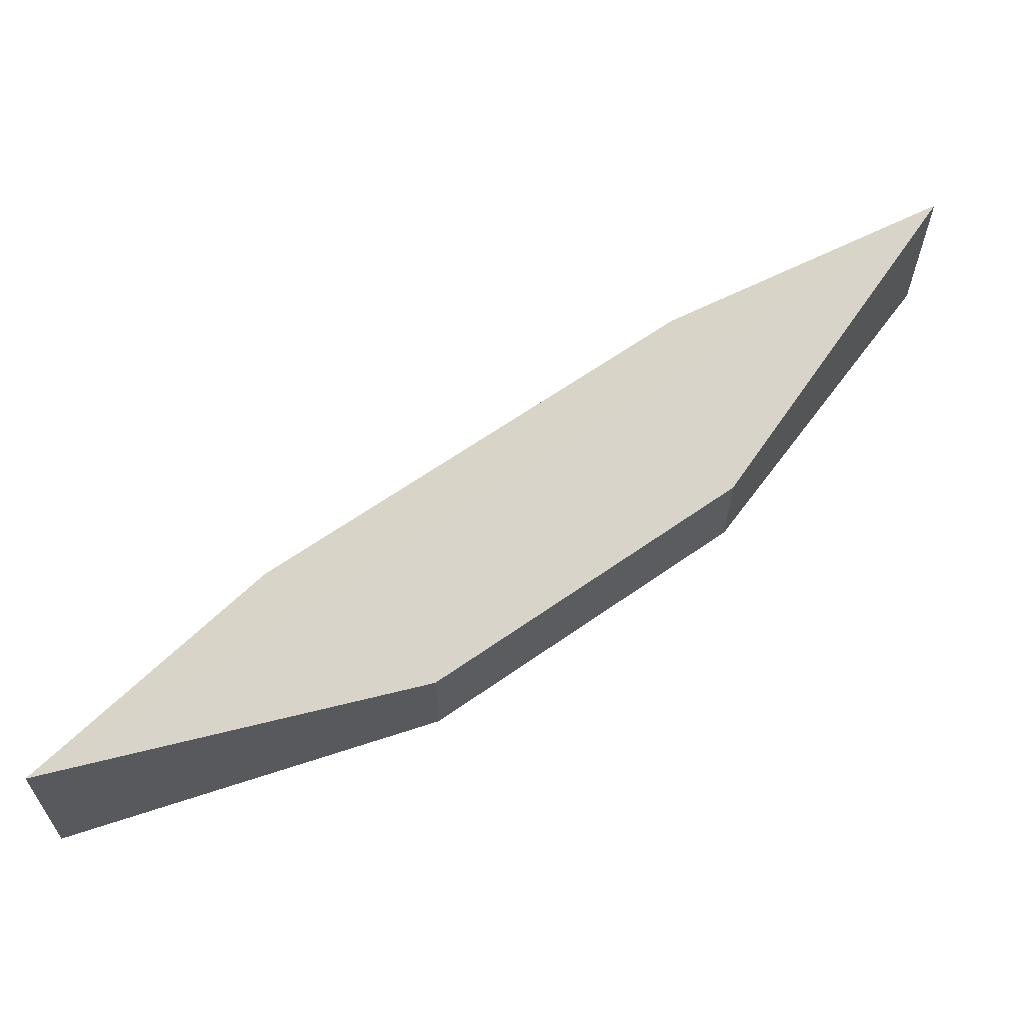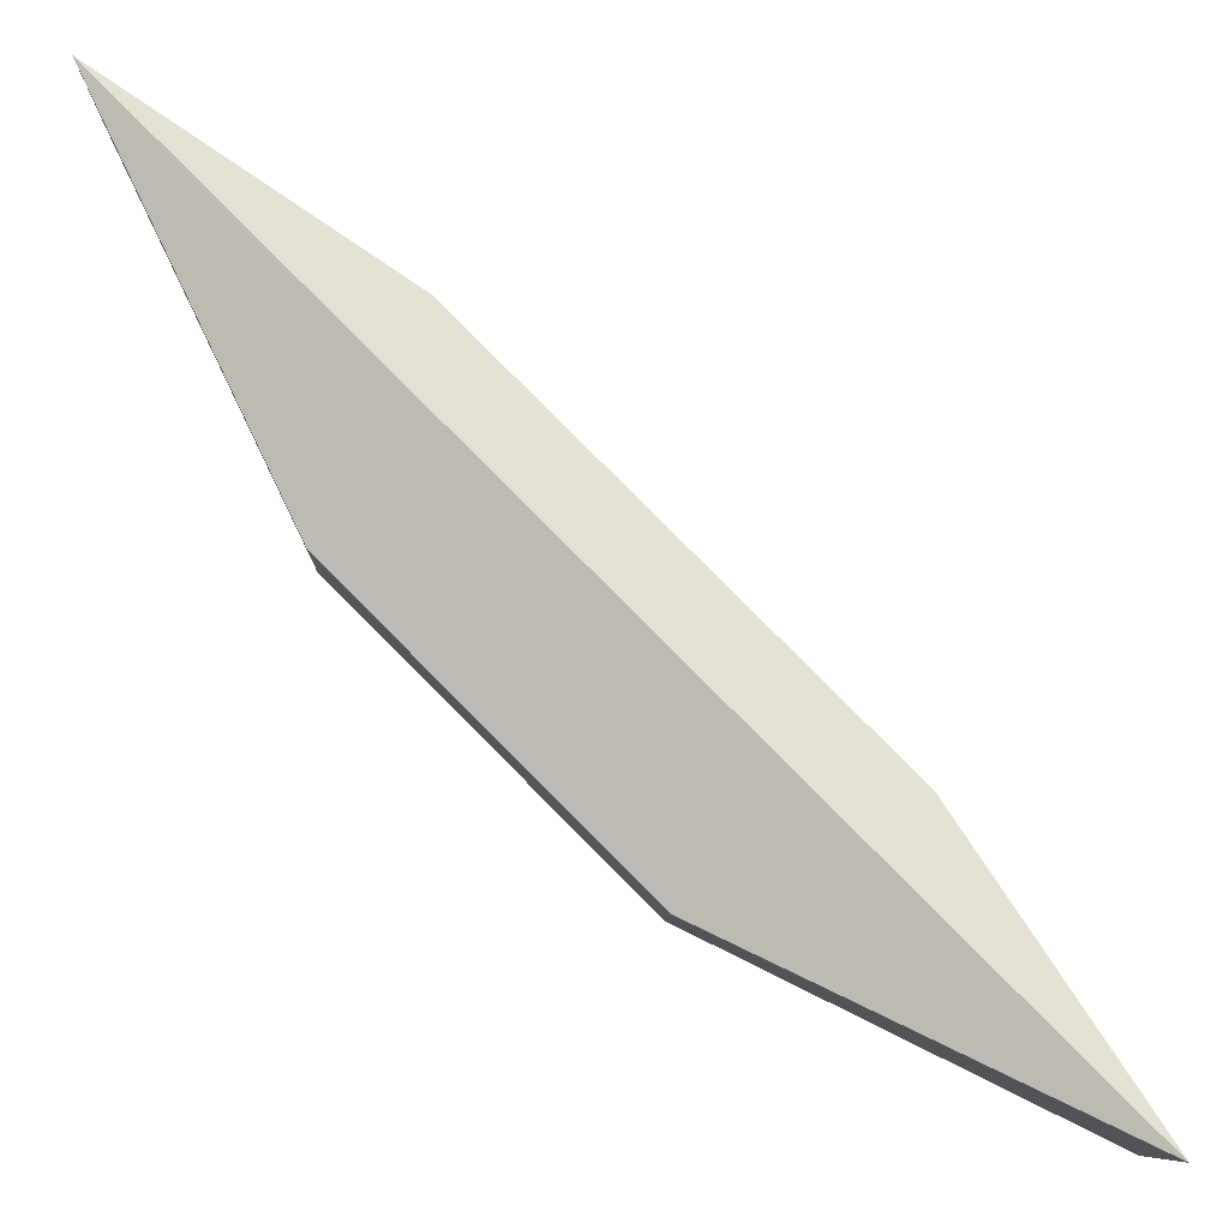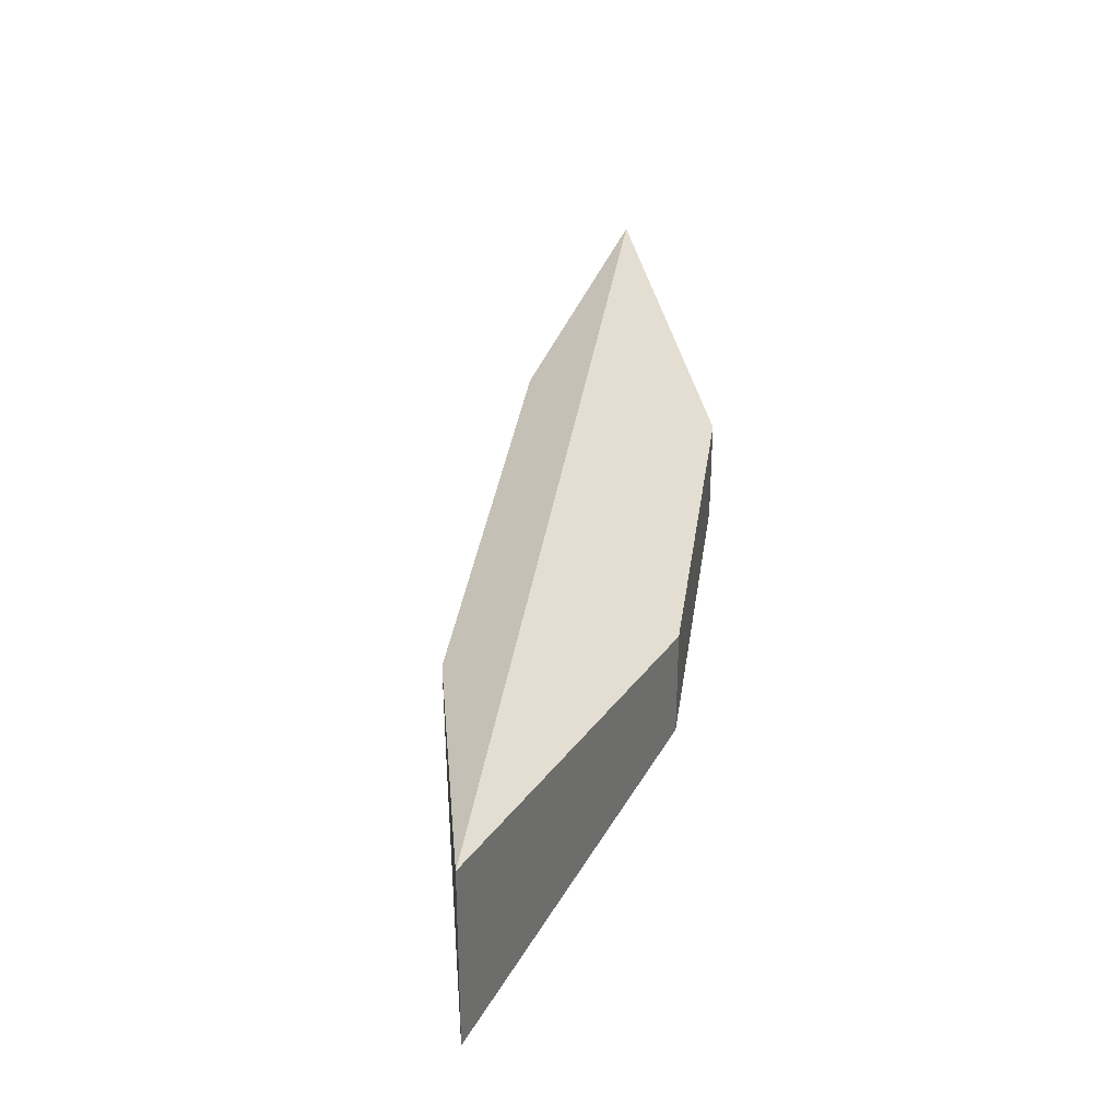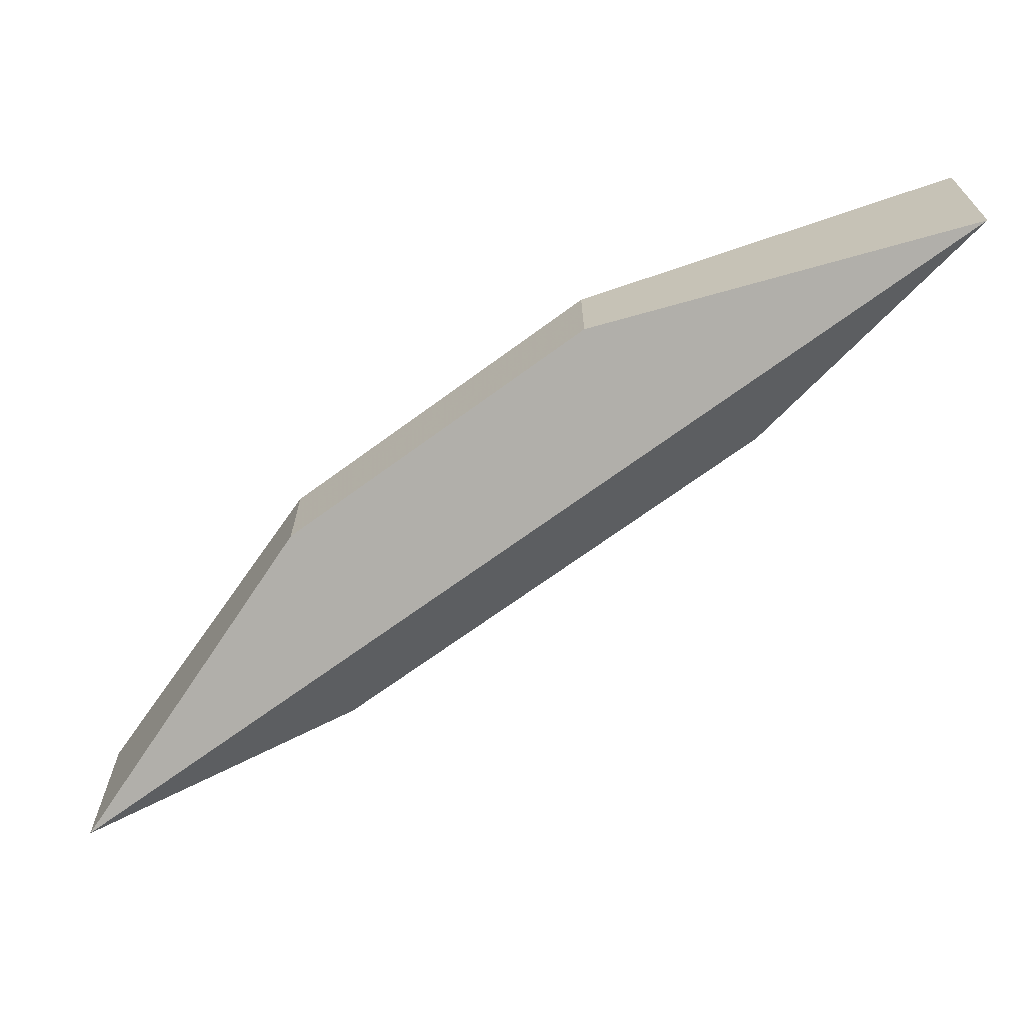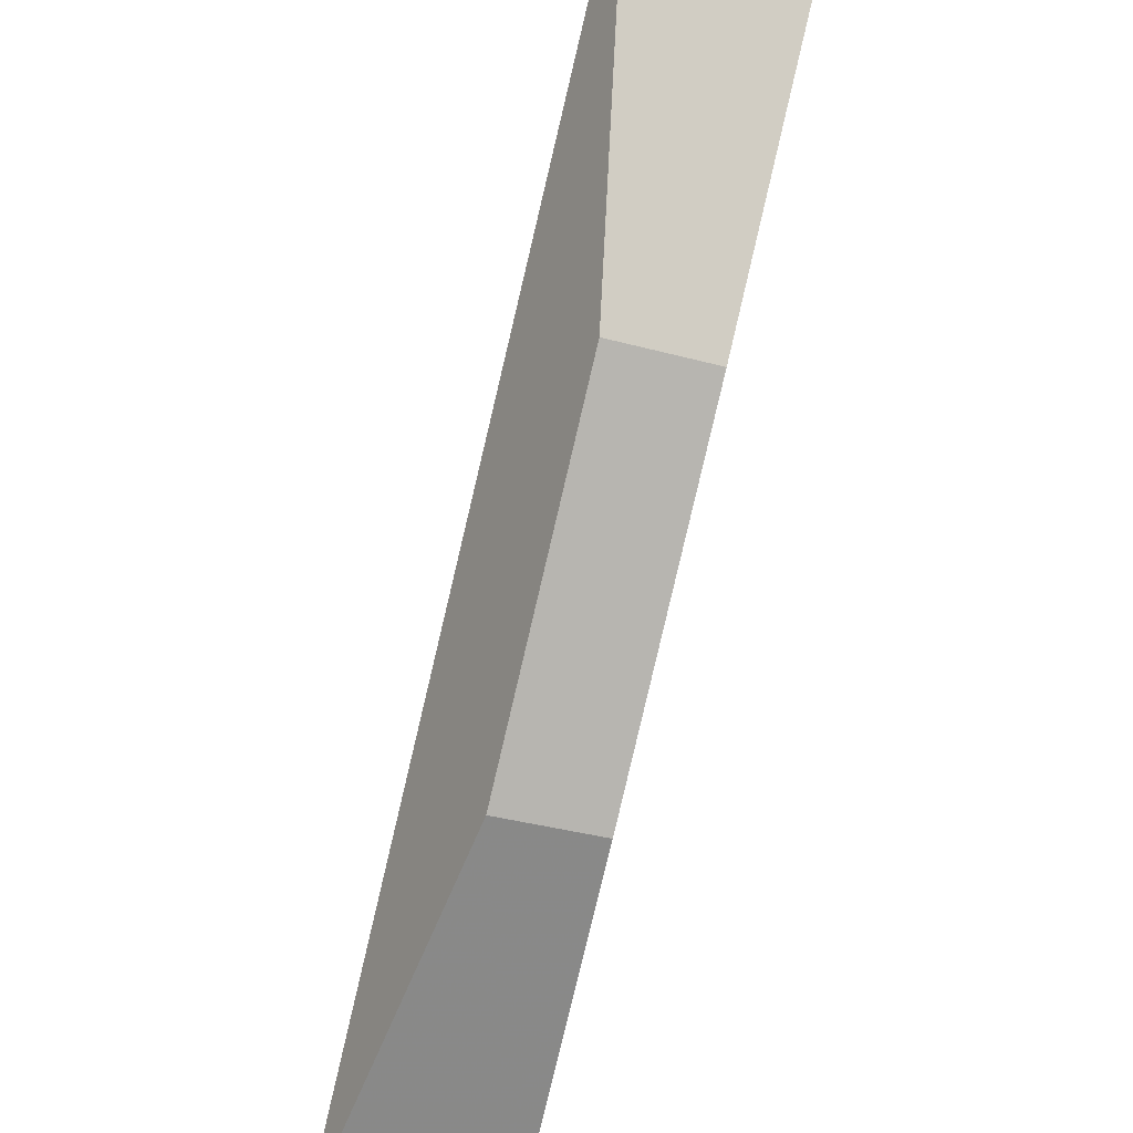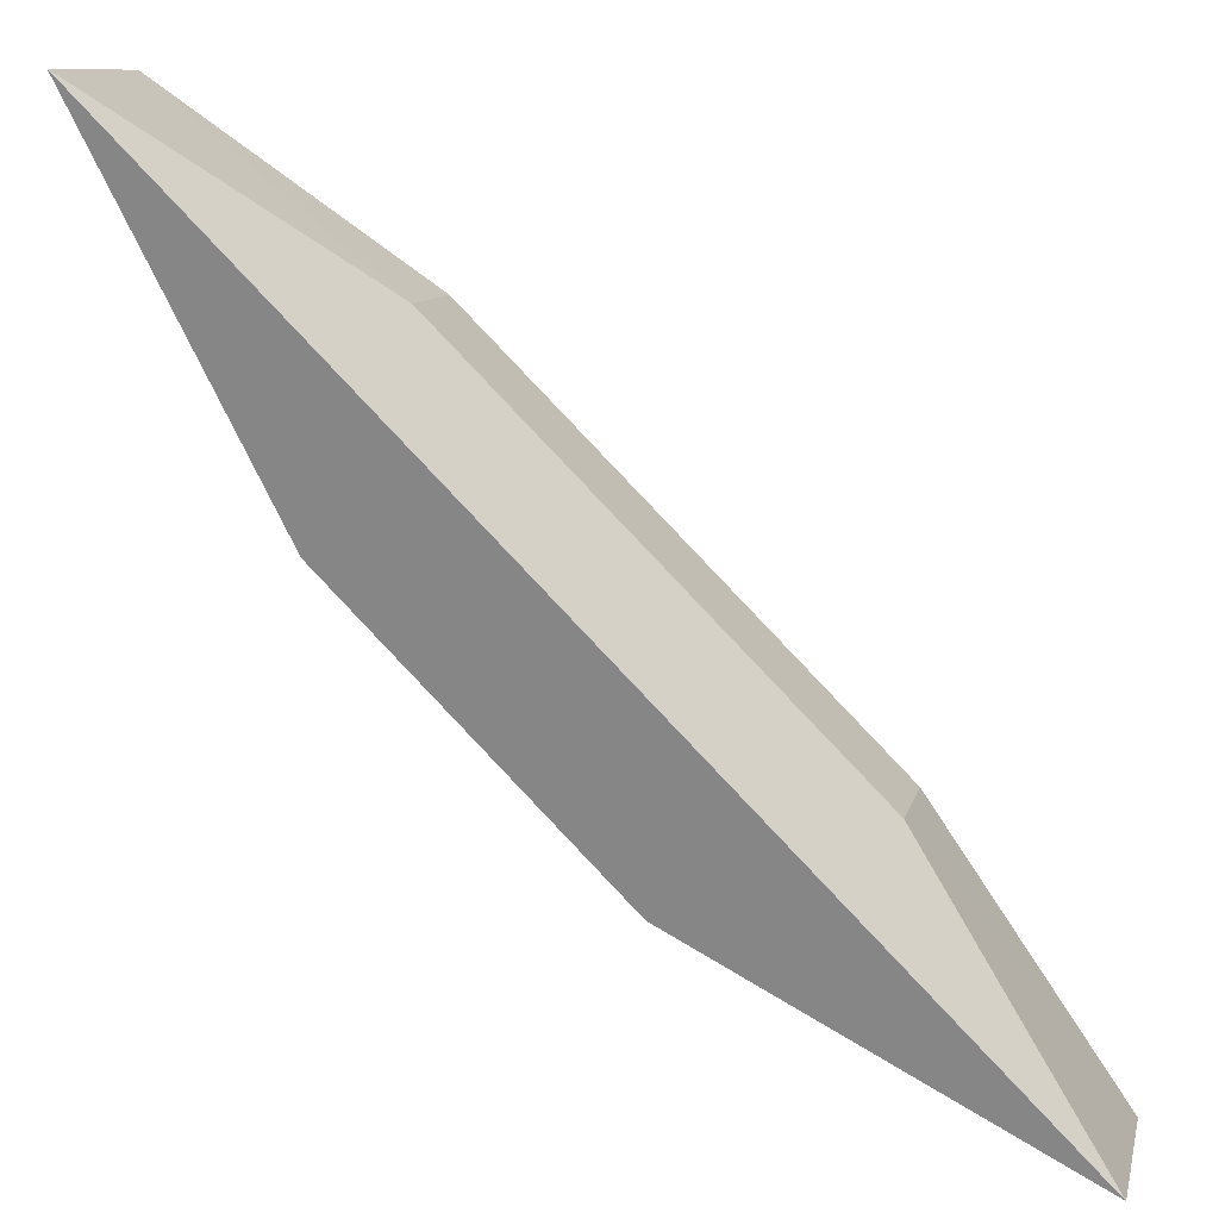
<metadata>
{"format":"obj","ext":"obj","renderer":"f3d","projection":"perspective","resolution":1024,"background":"white","views":[{"elev":62.8,"azim":-80.6,"up":"+Z"},{"elev":-8.7,"azim":-1.4,"up":"+Y"},{"elev":33.0,"azim":-127.2,"up":"+Z"},{"elev":-67.8,"azim":-8.4,"up":"+Z"},{"elev":-38.0,"azim":-109.0,"up":"+Y"},{"elev":10.1,"azim":12.7,"up":"+Y"}]}
</metadata>
<code>
v -0.175 -0.1397 0.1525
v -0.1594 -0.1553 0.1525
v -0.1627 -0.1502 0.1518
v -0.175 -0.1397 0.1491
v -0.1716 -0.1468 0.1518
v -0.1594 -0.1553 0.1491
v -0.1698 -0.143 0.1518
v -0.1627 -0.1502 0.1498
v -0.1716 -0.1468 0.1498
v -0.1664 -0.1519 0.1498
v -0.1698 -0.143 0.1498
v -0.1664 -0.1519 0.1518
f 1 2 3
f 5 2 1
f 5 1 4
f 6 3 2
f 7 1 3
f 7 4 1
f 8 3 6
f 8 7 3
f 9 5 4
f 9 4 6
f 10 6 2
f 10 9 6
f 10 5 9
f 11 4 7
f 11 7 8
f 11 8 6
f 11 6 4
f 12 10 2
f 12 2 5
f 12 5 10

</code>
